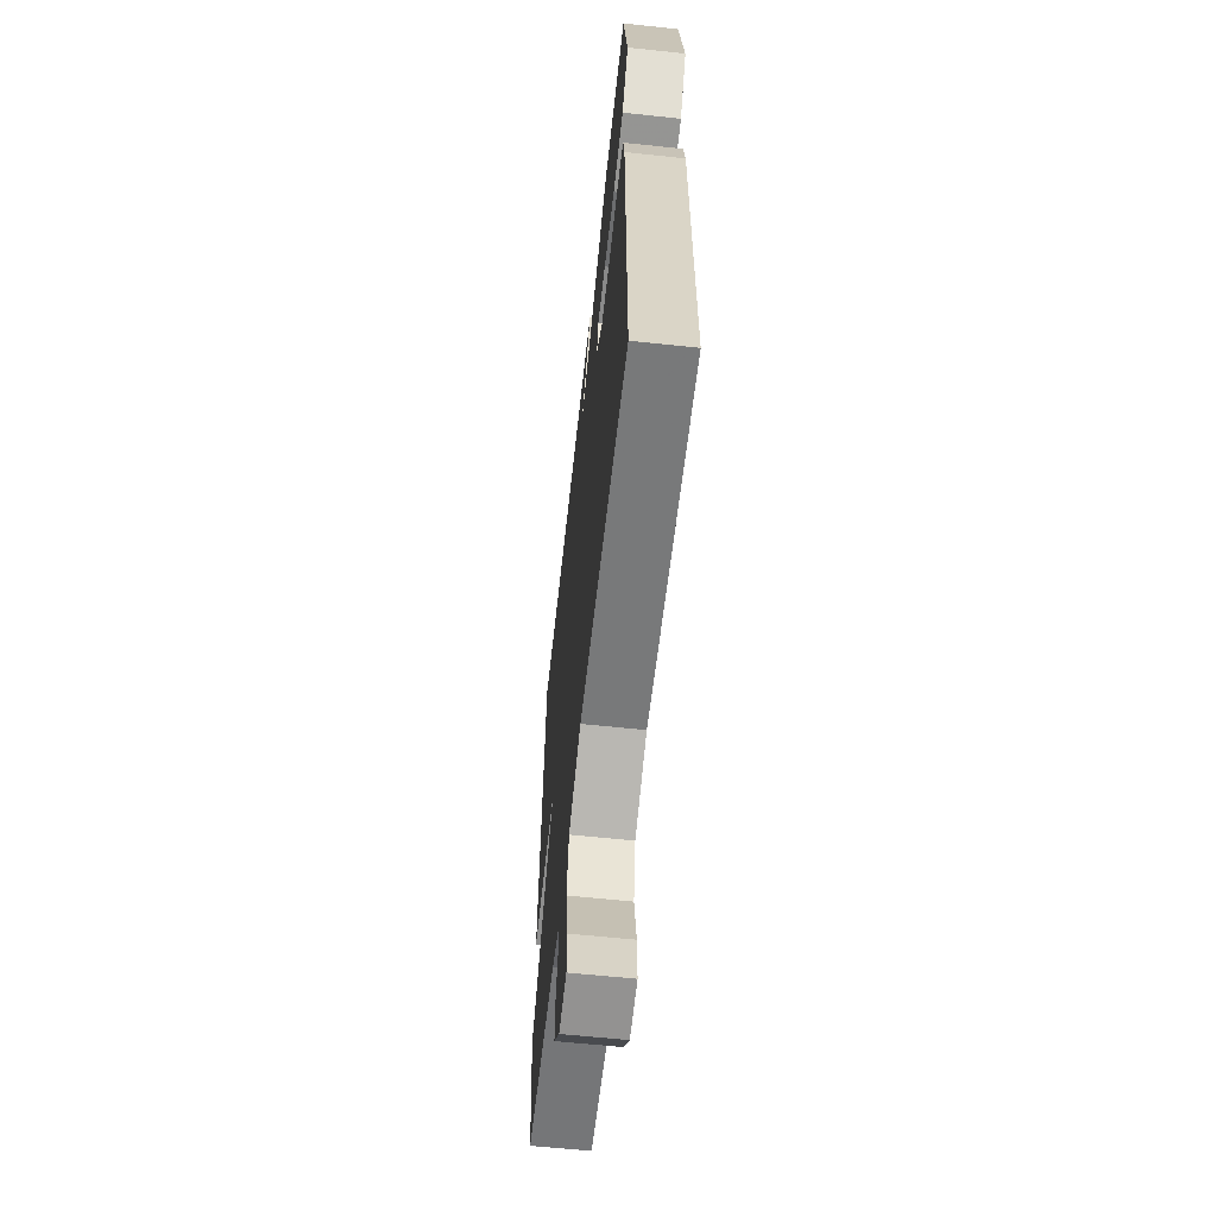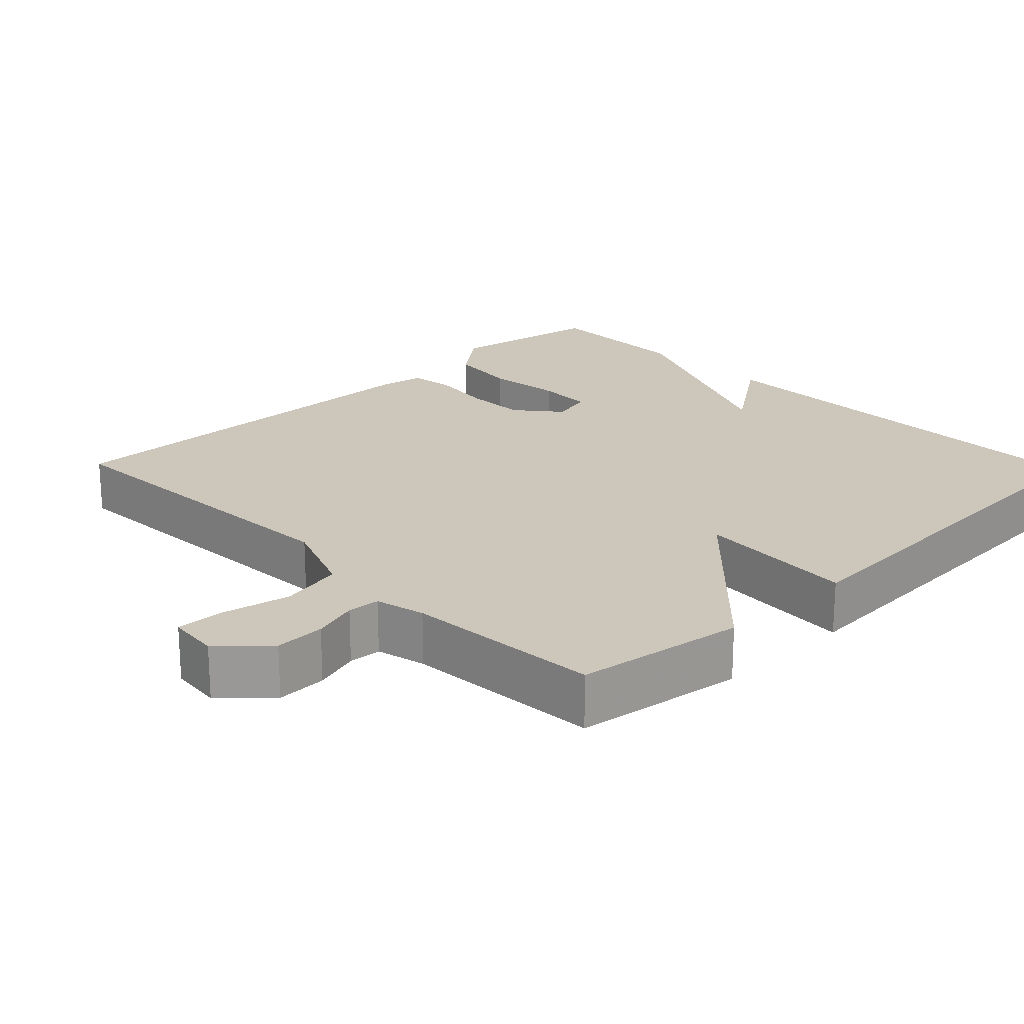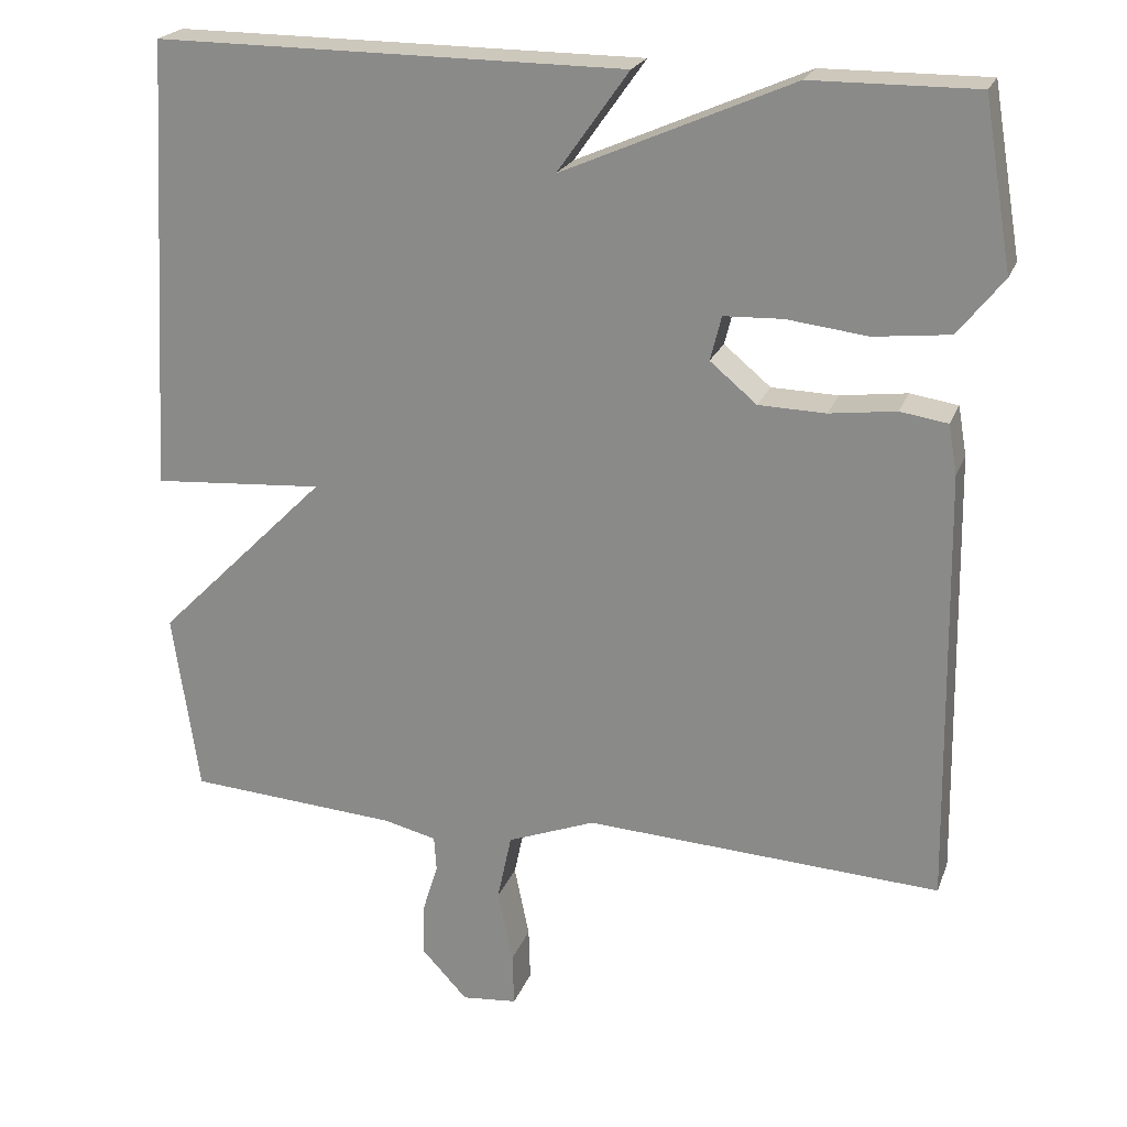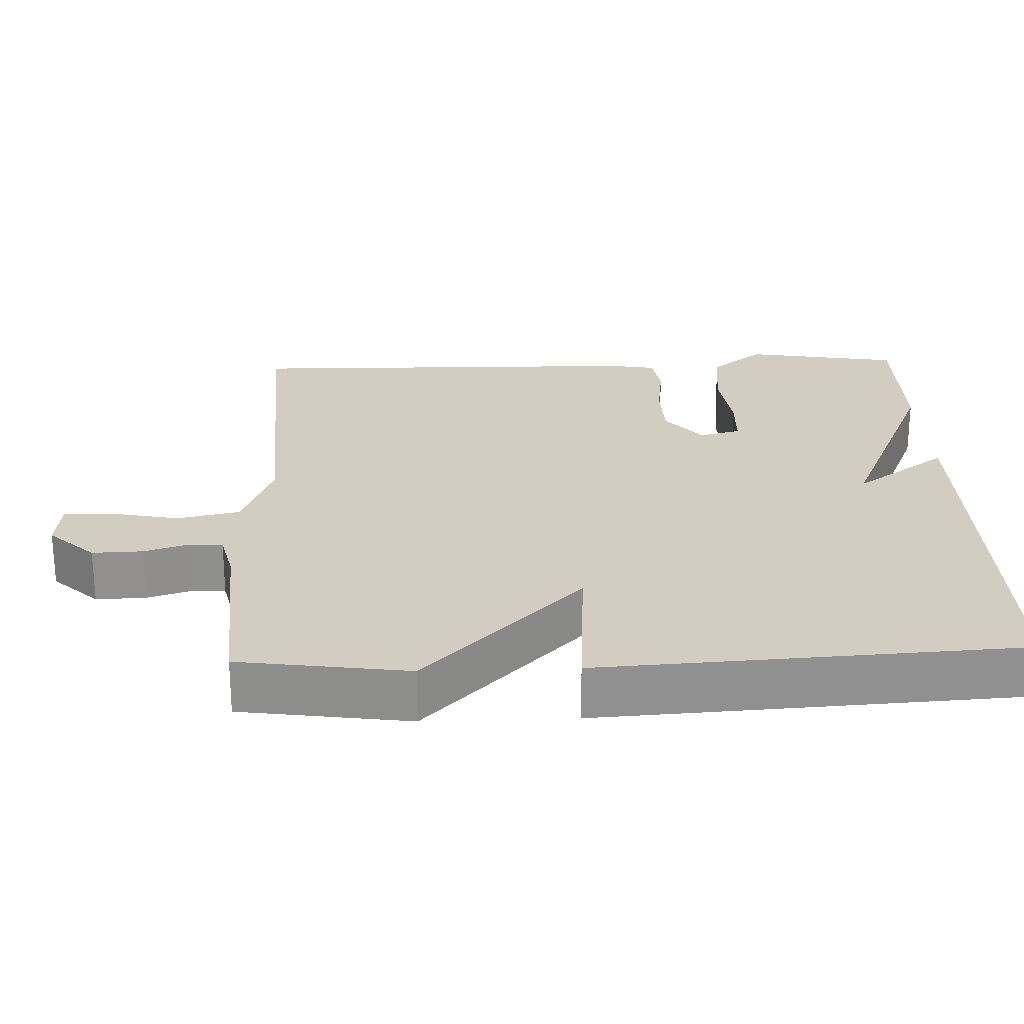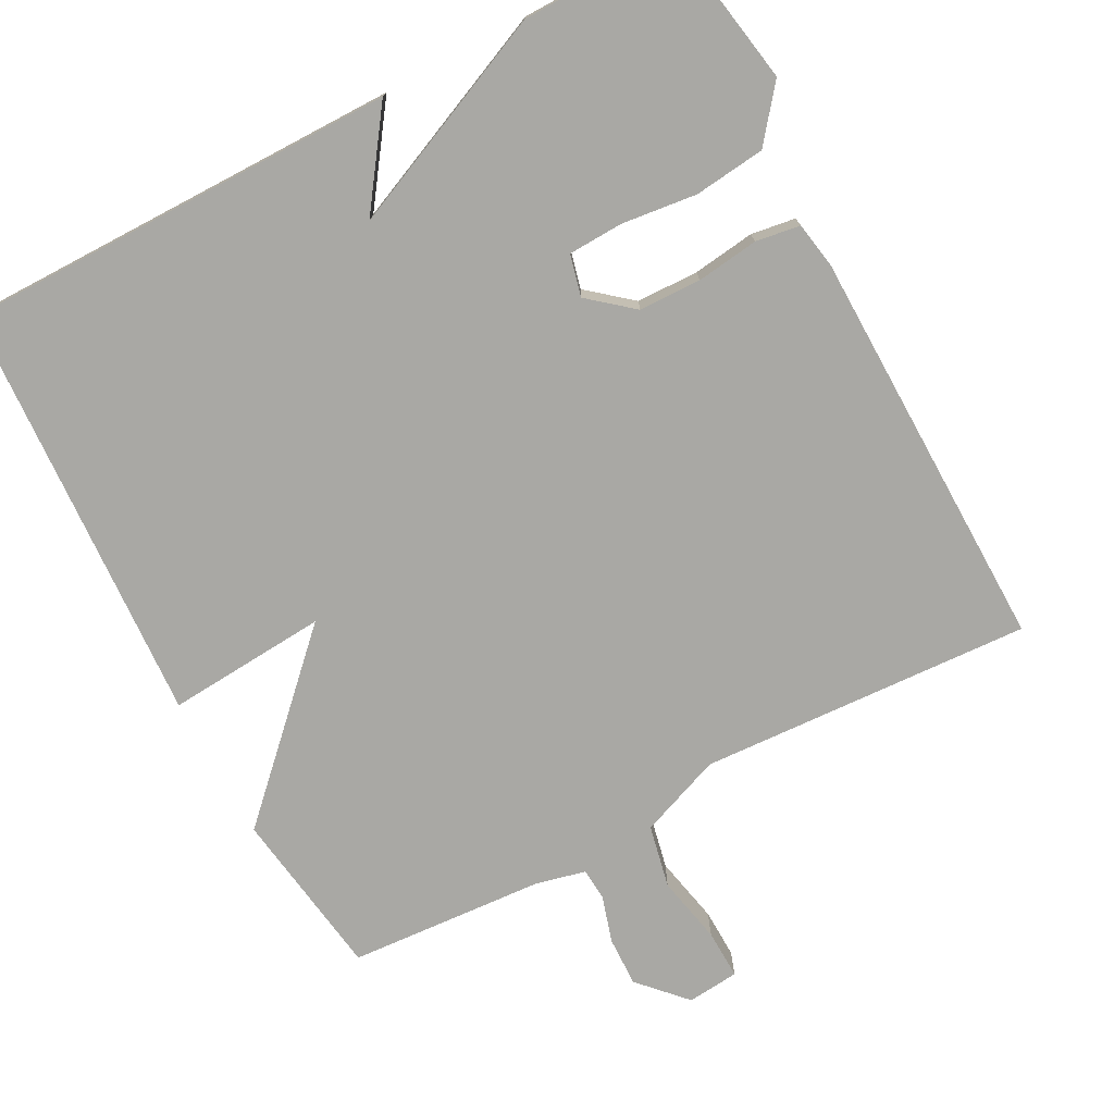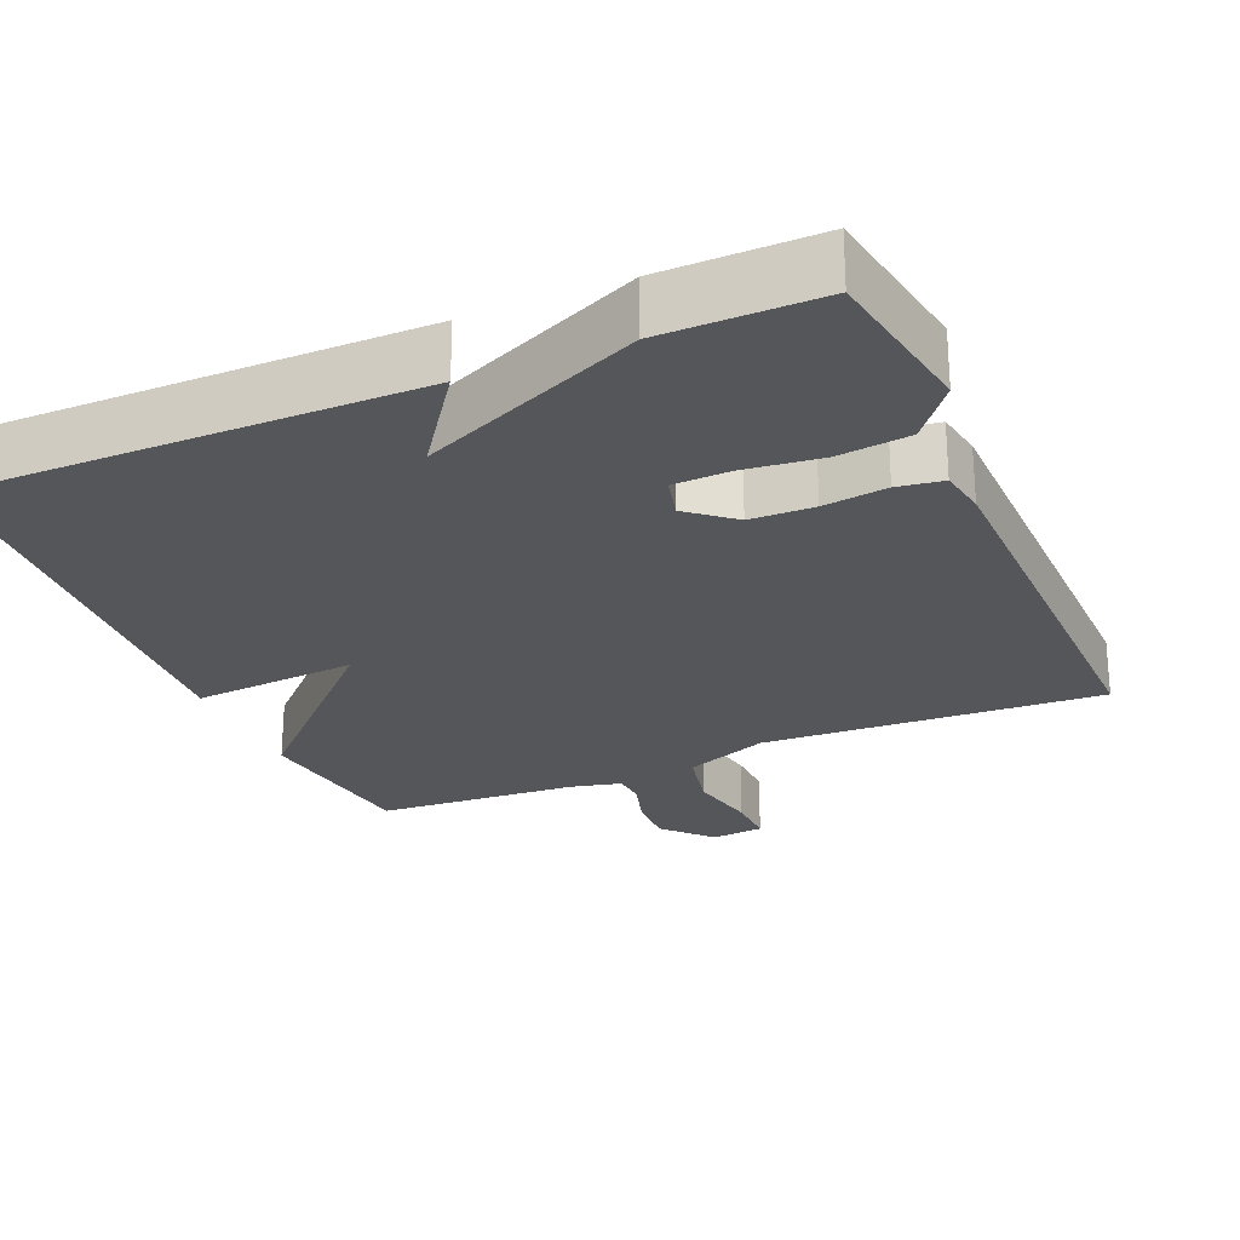
<metadata>
{"format":"obj","ext":"obj","renderer":"f3d","projection":"perspective","resolution":1024,"background":"white","views":[{"elev":-60.7,"azim":83.8,"up":"+Z"},{"elev":21.4,"azim":-134.0,"up":"+Y"},{"elev":22.1,"azim":17.4,"up":"+Z"},{"elev":24.6,"azim":-92.2,"up":"+Y"},{"elev":-74.9,"azim":28.0,"up":"+Y"},{"elev":-25.3,"azim":23.2,"up":"+Y"}]}
</metadata>
<code>
v -0.5 0.07 -0.5
v -0.533 0.07 -0.271
v -0.316 0.07 -0.055
v -0.533 0.07 -0.071
v -0.5 0.07 0.5
v 0.093 0.07 0.498
v 0.003 0.07 0.371
v 0.293 0.07 0.498
v 0.5 0.07 0.5
v 0.536 0.07 0.29
v 0.479 0.07 0.218
v 0.383 0.07 0.207
v 0.281 0.07 0.219
v 0.207 0.07 0.216
v 0.193 0.07 0.16
v 0.252 0.07 0.111
v 0.336 0.07 0.109
v 0.42 0.07 0.12
v 0.48 0.07 0.111
v 0.491 0.07 0.049
v 0.5 0.07 -0.5
v 0.051 0.07 -0.476
v -0.06 0.07 -0.519
v -0.078 0.07 -0.604
v -0.059 0.07 -0.696
v -0.057 0.07 -0.763
v -0.127 0.07 -0.77
v -0.185 0.07 -0.708
v -0.183 0.07 -0.64
v -0.164 0.07 -0.578
v -0.167 0.07 -0.534
v -0.234 0.07 -0.518
v -0.5 0 -0.5
v -0.533 0 -0.271
v -0.316 0 -0.055
v -0.533 0 -0.071
v -0.5 0 0.5
v 0.093 0 0.498
v 0.003 0 0.371
v 0.293 0 0.498
v 0.5 0 0.5
v 0.536 0 0.29
v 0.479 0 0.218
v 0.383 0 0.207
v 0.281 0 0.219
v 0.207 0 0.216
v 0.193 0 0.16
v 0.252 0 0.111
v 0.336 0 0.109
v 0.42 0 0.12
v 0.48 0 0.111
v 0.491 0 0.049
v 0.5 0 -0.5
v 0.051 0 -0.476
v -0.06 0 -0.519
v -0.078 0 -0.604
v -0.059 0 -0.696
v -0.057 0 -0.763
v -0.127 0 -0.77
v -0.185 0 -0.708
v -0.183 0 -0.64
v -0.164 0 -0.578
v -0.167 0 -0.534
v -0.234 0 -0.518
f 28 29 30
f 27 28 30
f 26 27 30
f 25 26 30
f 24 25 30
f 23 24 30 31
f 22 23 31 32
f 20 21 22
f 19 20 22
f 18 19 22
f 17 18 22
f 1 2 3
f 32 1 3
f 22 32 3
f 17 22 3
f 16 17 3
f 11 12 13
f 10 11 13
f 9 10 13
f 8 9 13
f 7 8 13
f 7 13 14
f 5 6 7
f 4 5 7
f 3 4 7
f 3 7 14 15
f 3 15 16
f 62 61 60
f 62 60 59
f 62 59 58
f 62 58 57
f 62 57 56
f 63 62 56 55
f 64 63 55 54
f 54 53 52
f 54 52 51
f 54 51 50
f 54 50 49
f 35 34 33
f 35 33 64
f 35 64 54
f 35 54 49
f 35 49 48
f 45 44 43
f 45 43 42
f 45 42 41
f 45 41 40
f 45 40 39
f 46 45 39
f 39 38 37
f 39 37 36
f 39 36 35
f 47 46 39 35
f 48 47 35
f 1 33 34 2
f 2 34 35 3
f 3 35 36 4
f 4 36 37 5
f 5 37 38 6
f 6 38 39 7
f 7 39 40 8
f 8 40 41 9
f 9 41 42 10
f 10 42 43 11
f 11 43 44 12
f 12 44 45 13
f 13 45 46 14
f 14 46 47 15
f 15 47 48 16
f 16 48 49 17
f 17 49 50 18
f 18 50 51 19
f 19 51 52 20
f 20 52 53 21
f 21 53 54 22
f 22 54 55 23
f 23 55 56 24
f 24 56 57 25
f 25 57 58 26
f 26 58 59 27
f 27 59 60 28
f 28 60 61 29
f 29 61 62 30
f 30 62 63 31
f 31 63 64 32
f 32 64 33 1

</code>
